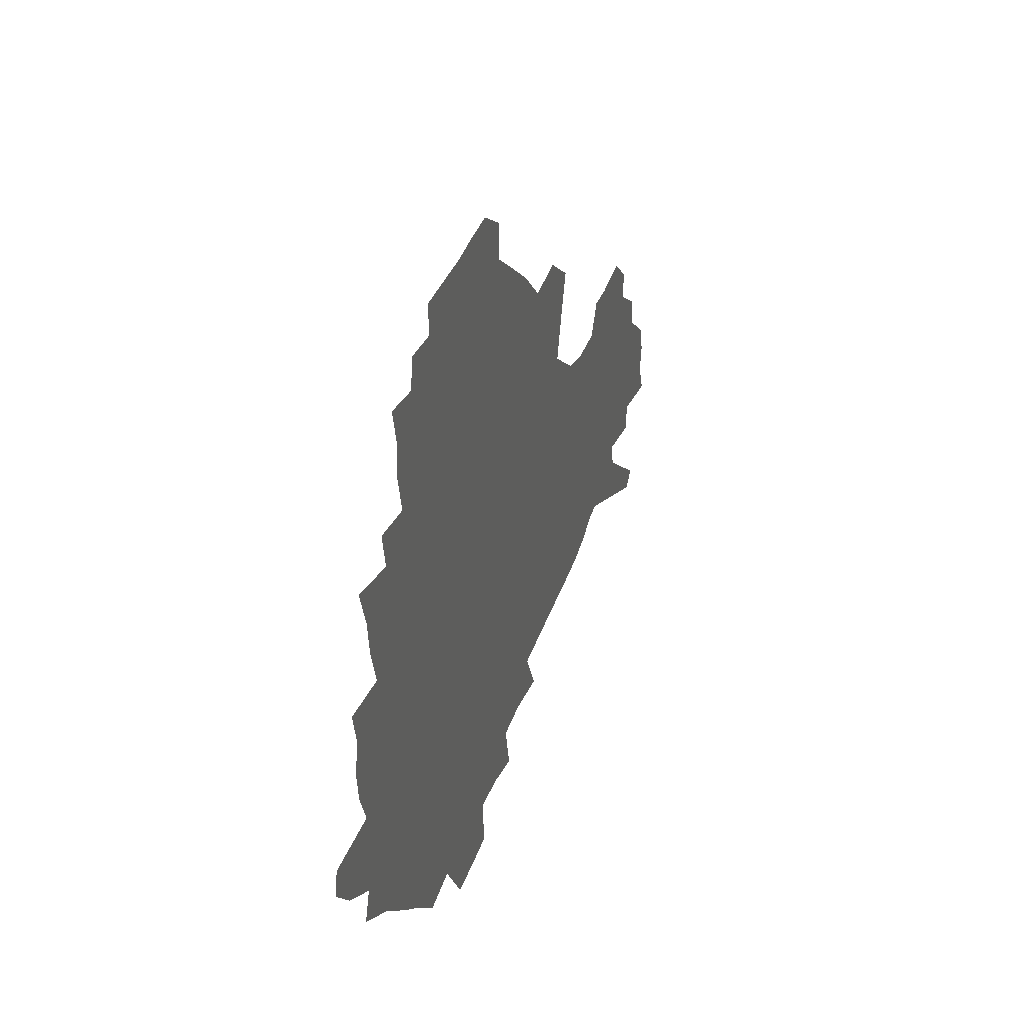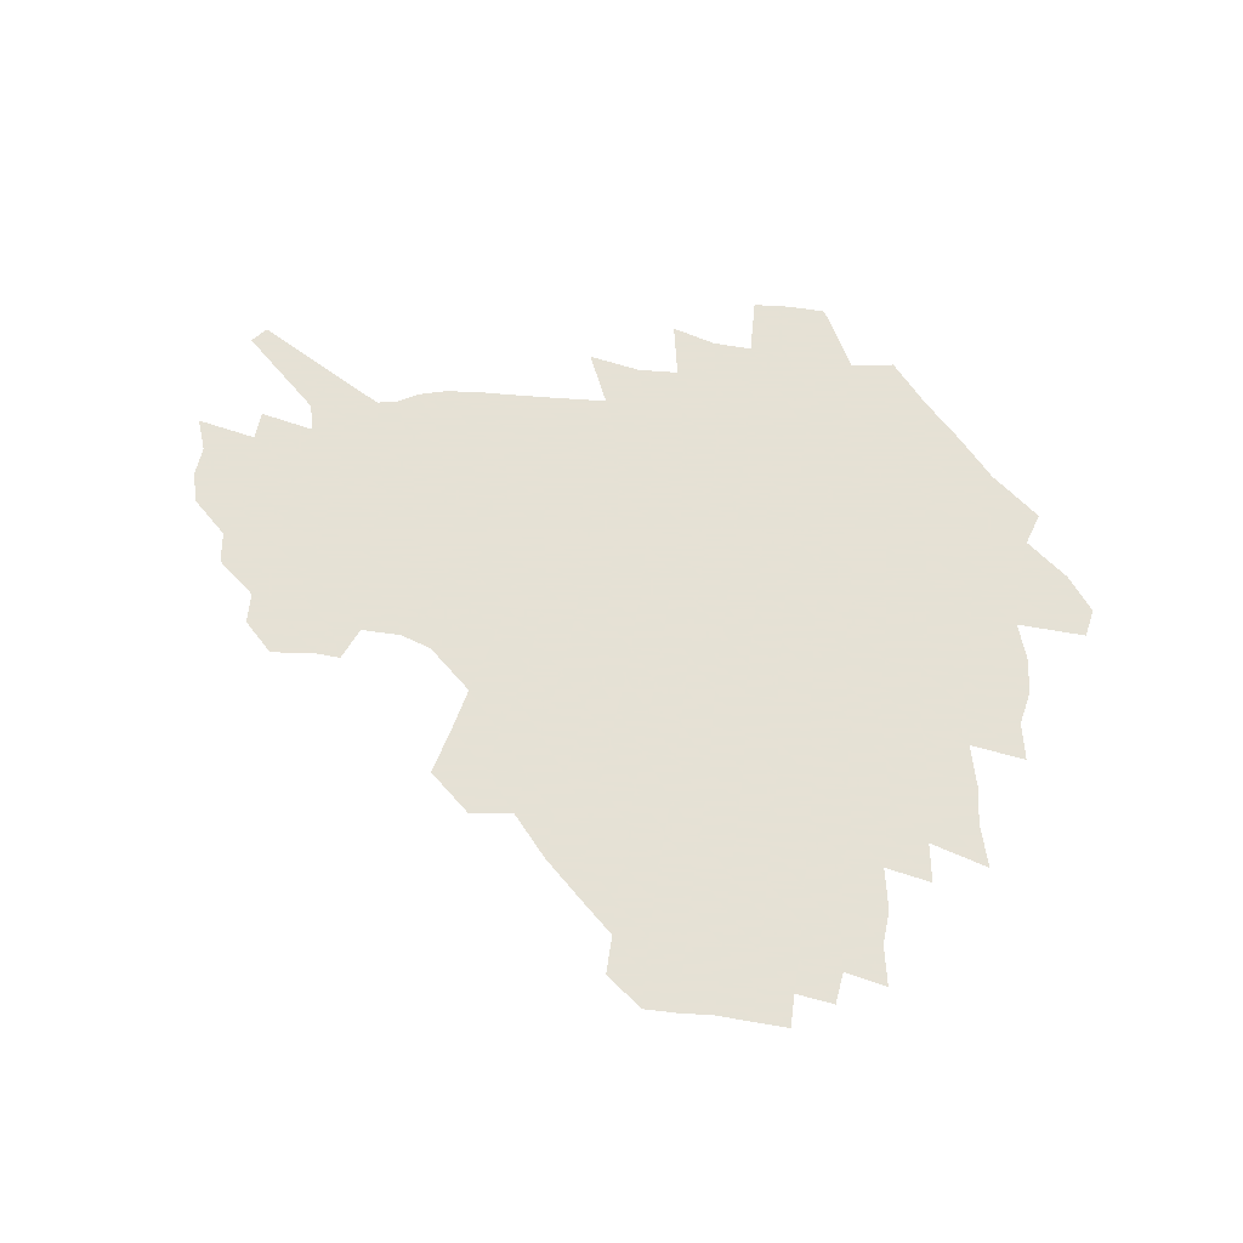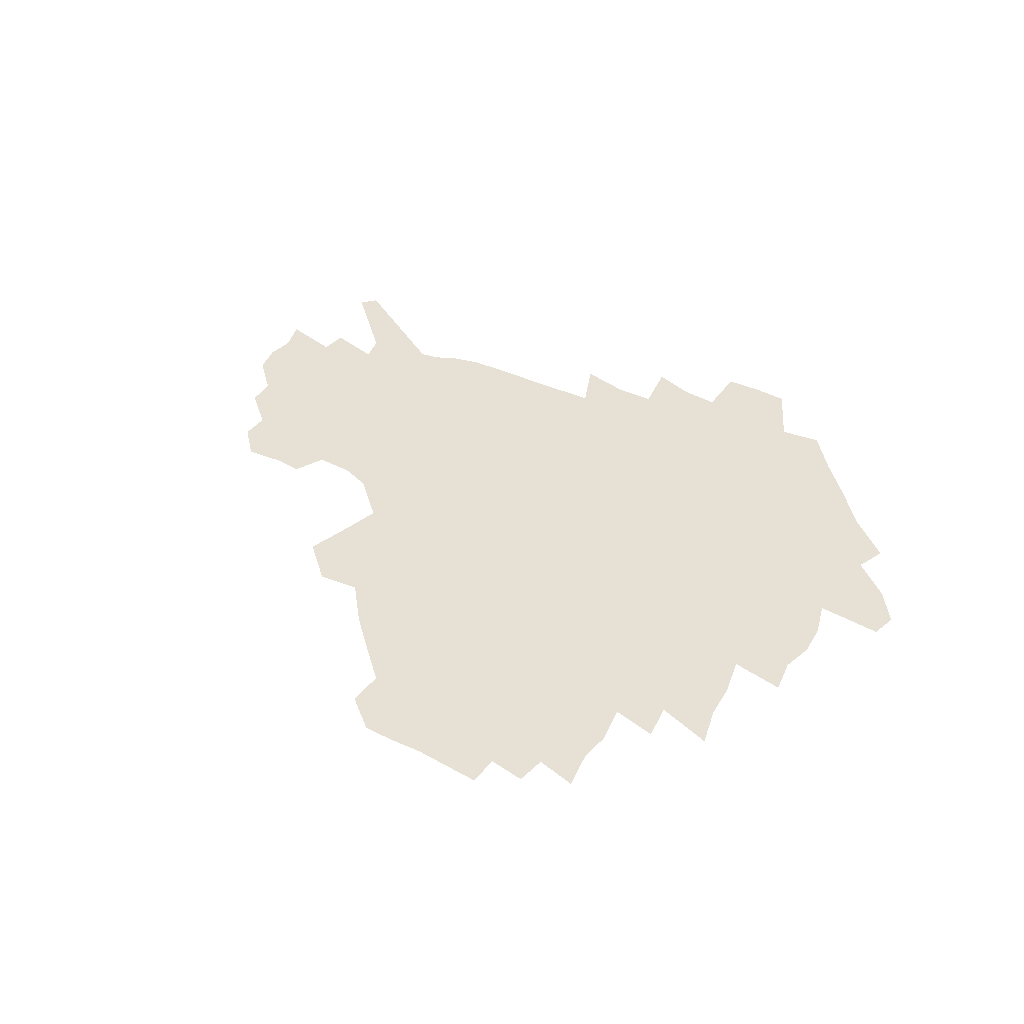
<metadata>
{"format":"obj","ext":"obj","renderer":"f3d","projection":"perspective","resolution":1024,"background":"white","views":[{"elev":39.8,"azim":-70.6,"up":"+Y"},{"elev":64.9,"azim":-172.4,"up":"+Z"},{"elev":39.0,"azim":-146.7,"up":"+Z"}]}
</metadata>
<code>
v 229.8 188.5 0
v 217.9 203.7 0
v 220.2 215.9 0
v 243.9 160.2 0
v 248.4 174.2 0
v 249.4 187.6 0
v 251.2 201 0
v 250.2 214.6 0
v 244.5 230.8 0
v 242.8 246.2 0
v 245.8 260.8 0
v 242.3 277.1 0
v 265.5 143.2 0
v 271.4 158.2 0
v 273.5 172.1 0
v 274.6 185.6 0
v 270.4 200 0
v 270.4 213.8 0
v 270.6 228 0
v 271.9 242.2 0
v 269.5 257.5 0
v 266.7 273.6 0
v 261.8 292 0
v 260.1 308.5 0
v 254.5 327.2 0
v 281.7 125.6 0
v 287.5 142.4 0
v 293.1 157.8 0
v 294.5 171.3 0
v 292 184.9 0
v 290.4 198.6 0
v 290.2 212.2 0
v 287.9 226.6 0
v 289.4 240.4 0
v 289.3 254.7 0
v 287 270.2 0
v 283.5 287.2 0
v 281.7 303.6 0
v 280.3 319.6 0
v 277.4 336.7 0
v 298.6 108.7 0
v 303 126.9 0
v 306.8 143.2 0
v 309.4 157.7 0
v 310.3 171 0
v 309.3 184.2 0
v 308.5 197.5 0
v 307.1 211.2 0
v 306.6 224.9 0
v 305.2 239.1 0
v 306.4 252.7 0
v 304.3 267.9 0
v 301.3 284.6 0
v 297.8 302.3 0
v 298.3 317.2 0
v 297.9 332.8 0
v 294.2 351 0
v 295.3 365.7 0
v 291.7 383.3 0
v 314.3 90.98 0
v 317.1 110.2 0
v 319.9 127.7 0
v 321.9 143.1 0
v 323.9 157.7 0
v 324.6 171 0
v 324.2 183.9 0
v 323.4 197 0
v 323.3 210.2 0
v 323.2 223.5 0
v 322.5 237.2 0
v 320.9 251.9 0
v 318.8 267.6 0
v 317.3 283.3 0
v 315.3 299.8 0
v 312.9 317.1 0
v 314.6 331.3 0
v 314 346.9 0
v 313 362.6 0
v 310.4 379.4 0
v 312.1 393.3 0
v 333 93.92 0
v 334.1 112 0
v 335.3 128.5 0
v 336.7 143.9 0
v 337.4 157.7 0
v 338.1 171 0
v 338.1 183.8 0
v 338 196.6 0
v 337.2 209.7 0
v 337.1 222.9 0
v 337 236.1 0
v 335 251.2 0
v 335.5 264.9 0
v 332.8 282 0
v 330.6 299.2 0
v 330.3 314.8 0
v 330.2 330.1 0
v 329.5 346 0
v 329.2 361.3 0
v 328.9 376.5 0
v 329.1 391.1 0
v 329.1 405.4 0
v 348.3 66.6 0
v 348.4 92.85 0
v 349 112.3 0
v 350.1 130.1 0
v 350.5 144.6 0
v 350.6 158 0
v 350.9 171.1 0
v 350.9 183.8 0
v 351.1 196.5 0
v 350.9 209.3 0
v 351 222.2 0
v 350.4 235.8 0
v 350.5 249.2 0
v 349.2 264.5 0
v 347 282.2 0
v 346.2 297.8 0
v 345.5 314 0
v 345.5 329.3 0
v 345 345 0
v 344.6 360.5 0
v 345.4 374.9 0
v 344 390.9 0
v 344.8 404.8 0
v 364.3 66.17 0
v 363.9 94.04 0
v 363.5 112.8 0
v 363.6 130.8 0
v 363.5 144.5 0
v 363.4 157.8 0
v 363.4 170.9 0
v 363.4 183.8 0
v 363.4 196.6 0
v 363.6 209.4 0
v 363.5 222.4 0
v 363.4 235.5 0
v 363.4 248.9 0
v 363.4 262.6 0
v 361 281.9 0
v 360.2 299.3 0
v 360.3 313.8 0
v 360 329.8 0
v 360.3 344.5 0
v 360 359.9 0
v 360.5 374.5 0
v 360.1 389.8 0
v 360.1 404.2 0
v 380.6 67.31 0
v 379.8 91.11 0
v 378.1 112.9 0
v 376.7 131.4 0
v 376.6 144.6 0
v 376.3 157.9 0
v 376.1 170.9 0
v 376 183.8 0
v 375.9 196.6 0
v 376.1 209.5 0
v 376.1 222.5 0
v 376.1 235.4 0
v 376.9 247.9 0
v 376.4 262.5 0
v 375.7 279.1 0
v 374.4 298.6 0
v 374.7 314.3 0
v 374.8 329.7 0
v 375.2 344.2 0
v 375.2 359.4 0
v 375.2 374.8 0
v 375 390.2 0
v 374.6 405.2 0
v 396.8 90.47 0
v 393.2 112.5 0
v 392 128.5 0
v 390.1 144.3 0
v 389.1 158.3 0
v 389 171.1 0
v 388.5 184.2 0
v 388.4 196.8 0
v 388.7 209.9 0
v 388.6 222.8 0
v 388.9 235.2 0
v 389.2 248.2 0
v 389.3 262.9 0
v 389.2 279.2 0
v 389.1 296.5 0
v 388.9 314.7 0
v 389.6 329.8 0
v 390.1 344.8 0
v 390.2 360.1 0
v 390.3 375.8 0
v 390 390.8 0
v 389.5 405.5 0
v 416 84.98 0
v 411.5 108.1 0
v 407.3 127.7 0
v 404.7 143.4 0
v 403.2 157.6 0
v 401.7 171.8 0
v 400.8 184.7 0
v 400.9 197.3 0
v 400.4 210 0
v 401.1 222.7 0
v 401.3 235.4 0
v 401.6 247.9 0
v 402.2 261.9 0
v 402.9 277.3 0
v 403.5 294.4 0
v 404.4 311.5 0
v 404.9 328.2 0
v 405.3 344.9 0
v 405.8 361.9 0
v 405.3 376.4 0
v 405.6 393.1 0
v 428.9 109.1 0
v 424 127 0
v 420.6 142.3 0
v 416.9 158 0
v 415.9 171.3 0
v 415.3 184.3 0
v 414.8 197.2 0
v 413.9 210.1 0
v 413.7 222.9 0
v 414.4 235.7 0
v 414.1 248.3 0
v 415 261.6 0
v 416.5 277.3 0
v 417.6 292.6 0
v 419.3 312 0
v 420.4 328.8 0
v 421 345.8 0
v 421 362.3 0
v 452.1 105 0
v 441.8 127.3 0
v 435.6 143.3 0
v 432.4 157.5 0
v 430.1 171.2 0
v 429 184.2 0
v 428.6 197.1 0
v 427.9 210.1 0
v 426.7 223.2 0
v 427 235.9 0
v 427.5 248.7 0
v 428.5 262.2 0
v 430.5 277.3 0
v 432.3 293.2 0
v 434.1 309.9 0
v 436.1 328.5 0
v 437.3 347.3 0
v 460.8 128.5 0
v 454.6 142.7 0
v 450.5 156.6 0
v 446 170.8 0
v 444.7 183.8 0
v 444.9 196.5 0
v 440.9 210.9 0
v 440.3 223.4 0
v 440.5 236 0
v 441.4 249 0
v 442.8 262.5 0
v 444.7 276.9 0
v 447.3 292.8 0
v 450.7 311.1 0
v 452.9 329.6 0
v 479.9 129.5 0
v 472.9 143.1 0
v 467.1 157.1 0
v 465.1 169.8 0
v 461.3 183.4 0
v 460.6 196.1 0
v 457.2 210.1 0
v 455.4 223.2 0
v 455.8 236 0
v 456.4 249 0
v 457 262.2 0
v 460.4 276.7 0
v 464.7 293.7 0
v 467.6 311.4 0
v 472.2 331.8 0
v 498.3 130.3 0
v 487.6 145.3 0
v 485 157.4 0
v 480.3 170.6 0
v 478.5 183.1 0
v 475.4 196.3 0
v 473 209.4 0
v 469.9 223 0
v 470.5 235.6 0
v 473.3 248.6 0
v 476.4 262.3 0
v 480.7 276.6 0
v 485.1 295.3 0
v 490.5 315.9 0
v 514.5 131.7 0
v 503 146.9 0
v 500.1 158.3 0
v 494.9 171.5 0
v 493.1 183.4 0
v 489.1 197 0
v 486.9 209.6 0
v 485.3 222.2 0
v 487.7 234.5 0
v 491.2 246.9 0
v 500.2 259.4 0
v 527 135.2 0
v 516.9 149.1 0
v 512.2 160.8 0
v 508.8 172.6 0
v 505.4 185 0
v 502.8 197.3 0
v 500.6 209.4 0
v 498.3 221.5 0
v 501 232.7 0
v 505.1 243.9 0
v 514 254.9 0
v 535.9 140.1 0
v 530.6 150.8 0
v 525.4 162.2 0
v 522.7 173.4 0
v 520.2 185 0
v 519.1 196.6 0
v 516.5 208.8 0
v 516 220.1 0
v 515.4 231.2 0
v 518.4 241.6 0
v 531.6 254.7 0
v 537.9 269 0
v 544.5 141.8 0
v 542.1 152.5 0
v 539.6 162.6 0
v 537.4 173.6 0
v 533.8 185.3 0
v 533.6 196.4 0
v 535.6 207.6 0
v 533.8 219.2 0
v 536.8 230.7 0
v 540.5 242.5 0
v 545.1 254.9 0
v 550.2 268.2 0
v 601.7 110.2 0
v 556.2 151.3 0
v 557.9 160.7 0
v 555.4 172.5 0
v 554.8 183.8 0
v 556.8 195.2 0
v 557 207 0
v 557 218.9 0
v 561.2 231.2 0
v 558.5 243.3 0
v 561.8 255.8 0
v 568.4 270.4 0
v 607.6 116.9 0
v 573.9 147.6 0
v 571.1 159.4 0
v 574.1 170.5 0
v 573 182.4 0
v 573.1 194.2 0
v 574.4 206.2 0
v 576.9 218.4 0
v 579.2 231 0
v 581.7 244.1 0
v 581.5 257.5 0
v 595.1 154.5 0
v 596.2 167 0
v 591.9 180.3 0
v 587.6 193.3 0
v 594.4 204.4 0
v 600.1 216.6 0
v 598.7 230.2 0
v 622.6 161.7 0
v 617.6 175.9 0
v 619.1 188.8 0
v 615.6 202.2 0
f 5 6 1
f 1 6 2
f 6 7 2
f 2 7 3
f 7 8 3
f 13 14 4
f 4 14 5
f 14 15 5
f 5 15 6
f 15 16 6
f 6 16 7
f 16 17 7
f 7 17 8
f 17 18 8
f 8 18 9
f 18 19 9
f 9 19 10
f 19 20 10
f 10 20 11
f 20 21 11
f 11 21 12
f 21 22 12
f 26 27 13
f 13 27 14
f 27 28 14
f 14 28 15
f 28 29 15
f 15 29 16
f 29 30 16
f 16 30 17
f 30 31 17
f 17 31 18
f 31 32 18
f 18 32 19
f 32 33 19
f 19 33 20
f 33 34 20
f 20 34 21
f 34 35 21
f 21 35 22
f 35 36 22
f 22 36 23
f 36 37 23
f 23 37 24
f 37 38 24
f 24 38 25
f 38 39 25
f 41 42 26
f 26 42 27
f 42 43 27
f 27 43 28
f 43 44 28
f 28 44 29
f 44 45 29
f 29 45 30
f 45 46 30
f 30 46 31
f 46 47 31
f 31 47 32
f 47 48 32
f 32 48 33
f 48 49 33
f 33 49 34
f 49 50 34
f 34 50 35
f 50 51 35
f 35 51 36
f 51 52 36
f 36 52 37
f 52 53 37
f 37 53 38
f 53 54 38
f 38 54 39
f 54 55 39
f 39 55 40
f 55 56 40
f 60 61 41
f 41 61 42
f 61 62 42
f 42 62 43
f 62 63 43
f 43 63 44
f 63 64 44
f 44 64 45
f 64 65 45
f 45 65 46
f 65 66 46
f 46 66 47
f 66 67 47
f 47 67 48
f 67 68 48
f 48 68 49
f 68 69 49
f 49 69 50
f 69 70 50
f 50 70 51
f 70 71 51
f 51 71 52
f 71 72 52
f 52 72 53
f 72 73 53
f 53 73 54
f 73 74 54
f 54 74 55
f 74 75 55
f 55 75 56
f 75 76 56
f 56 76 57
f 76 77 57
f 57 77 58
f 77 78 58
f 58 78 59
f 78 79 59
f 60 81 61
f 81 82 61
f 61 82 62
f 82 83 62
f 62 83 63
f 83 84 63
f 63 84 64
f 84 85 64
f 64 85 65
f 85 86 65
f 65 86 66
f 86 87 66
f 66 87 67
f 87 88 67
f 67 88 68
f 88 89 68
f 68 89 69
f 89 90 69
f 69 90 70
f 90 91 70
f 70 91 71
f 91 92 71
f 71 92 72
f 92 93 72
f 72 93 73
f 93 94 73
f 73 94 74
f 94 95 74
f 74 95 75
f 95 96 75
f 75 96 76
f 96 97 76
f 76 97 77
f 97 98 77
f 77 98 78
f 98 99 78
f 78 99 79
f 99 100 79
f 79 100 80
f 100 101 80
f 103 104 81
f 81 104 82
f 104 105 82
f 82 105 83
f 105 106 83
f 83 106 84
f 106 107 84
f 84 107 85
f 107 108 85
f 85 108 86
f 108 109 86
f 86 109 87
f 109 110 87
f 87 110 88
f 110 111 88
f 88 111 89
f 111 112 89
f 89 112 90
f 112 113 90
f 90 113 91
f 113 114 91
f 91 114 92
f 114 115 92
f 92 115 93
f 115 116 93
f 93 116 94
f 116 117 94
f 94 117 95
f 117 118 95
f 95 118 96
f 118 119 96
f 96 119 97
f 119 120 97
f 97 120 98
f 120 121 98
f 98 121 99
f 121 122 99
f 99 122 100
f 122 123 100
f 100 123 101
f 123 124 101
f 101 124 102
f 124 125 102
f 103 126 104
f 126 127 104
f 104 127 105
f 127 128 105
f 105 128 106
f 128 129 106
f 106 129 107
f 129 130 107
f 107 130 108
f 130 131 108
f 108 131 109
f 131 132 109
f 109 132 110
f 132 133 110
f 110 133 111
f 133 134 111
f 111 134 112
f 134 135 112
f 112 135 113
f 135 136 113
f 113 136 114
f 136 137 114
f 114 137 115
f 137 138 115
f 115 138 116
f 138 139 116
f 116 139 117
f 139 140 117
f 117 140 118
f 140 141 118
f 118 141 119
f 141 142 119
f 119 142 120
f 142 143 120
f 120 143 121
f 143 144 121
f 121 144 122
f 144 145 122
f 122 145 123
f 145 146 123
f 123 146 124
f 146 147 124
f 124 147 125
f 147 148 125
f 126 149 127
f 149 150 127
f 127 150 128
f 150 151 128
f 128 151 129
f 151 152 129
f 129 152 130
f 152 153 130
f 130 153 131
f 153 154 131
f 131 154 132
f 154 155 132
f 132 155 133
f 155 156 133
f 133 156 134
f 156 157 134
f 134 157 135
f 157 158 135
f 135 158 136
f 158 159 136
f 136 159 137
f 159 160 137
f 137 160 138
f 160 161 138
f 138 161 139
f 161 162 139
f 139 162 140
f 162 163 140
f 140 163 141
f 163 164 141
f 141 164 142
f 164 165 142
f 142 165 143
f 165 166 143
f 143 166 144
f 166 167 144
f 144 167 145
f 167 168 145
f 145 168 146
f 168 169 146
f 146 169 147
f 169 170 147
f 147 170 148
f 170 171 148
f 150 172 151
f 172 173 151
f 151 173 152
f 173 174 152
f 152 174 153
f 174 175 153
f 153 175 154
f 175 176 154
f 154 176 155
f 176 177 155
f 155 177 156
f 177 178 156
f 156 178 157
f 178 179 157
f 157 179 158
f 179 180 158
f 158 180 159
f 180 181 159
f 159 181 160
f 181 182 160
f 160 182 161
f 182 183 161
f 161 183 162
f 183 184 162
f 162 184 163
f 184 185 163
f 163 185 164
f 185 186 164
f 164 186 165
f 186 187 165
f 165 187 166
f 187 188 166
f 166 188 167
f 188 189 167
f 167 189 168
f 189 190 168
f 168 190 169
f 190 191 169
f 169 191 170
f 191 192 170
f 170 192 171
f 192 193 171
f 172 194 173
f 194 195 173
f 173 195 174
f 195 196 174
f 174 196 175
f 196 197 175
f 175 197 176
f 197 198 176
f 176 198 177
f 198 199 177
f 177 199 178
f 199 200 178
f 178 200 179
f 200 201 179
f 179 201 180
f 201 202 180
f 180 202 181
f 202 203 181
f 181 203 182
f 203 204 182
f 182 204 183
f 204 205 183
f 183 205 184
f 205 206 184
f 184 206 185
f 206 207 185
f 185 207 186
f 207 208 186
f 186 208 187
f 208 209 187
f 187 209 188
f 209 210 188
f 188 210 189
f 210 211 189
f 189 211 190
f 211 212 190
f 190 212 191
f 212 213 191
f 191 213 192
f 213 214 192
f 192 214 193
f 195 215 196
f 215 216 196
f 196 216 197
f 216 217 197
f 197 217 198
f 217 218 198
f 198 218 199
f 218 219 199
f 199 219 200
f 219 220 200
f 200 220 201
f 220 221 201
f 201 221 202
f 221 222 202
f 202 222 203
f 222 223 203
f 203 223 204
f 223 224 204
f 204 224 205
f 224 225 205
f 205 225 206
f 225 226 206
f 206 226 207
f 226 227 207
f 207 227 208
f 227 228 208
f 208 228 209
f 228 229 209
f 209 229 210
f 229 230 210
f 210 230 211
f 230 231 211
f 211 231 212
f 231 232 212
f 212 232 213
f 215 233 216
f 233 234 216
f 216 234 217
f 234 235 217
f 217 235 218
f 235 236 218
f 218 236 219
f 236 237 219
f 219 237 220
f 237 238 220
f 220 238 221
f 238 239 221
f 221 239 222
f 239 240 222
f 222 240 223
f 240 241 223
f 223 241 224
f 241 242 224
f 224 242 225
f 242 243 225
f 225 243 226
f 243 244 226
f 226 244 227
f 244 245 227
f 227 245 228
f 245 246 228
f 228 246 229
f 246 247 229
f 229 247 230
f 247 248 230
f 230 248 231
f 248 249 231
f 231 249 232
f 234 250 235
f 250 251 235
f 235 251 236
f 251 252 236
f 236 252 237
f 252 253 237
f 237 253 238
f 253 254 238
f 238 254 239
f 254 255 239
f 239 255 240
f 255 256 240
f 240 256 241
f 256 257 241
f 241 257 242
f 257 258 242
f 242 258 243
f 258 259 243
f 243 259 244
f 259 260 244
f 244 260 245
f 260 261 245
f 245 261 246
f 261 262 246
f 246 262 247
f 262 263 247
f 247 263 248
f 263 264 248
f 248 264 249
f 250 265 251
f 265 266 251
f 251 266 252
f 266 267 252
f 252 267 253
f 267 268 253
f 253 268 254
f 268 269 254
f 254 269 255
f 269 270 255
f 255 270 256
f 270 271 256
f 256 271 257
f 271 272 257
f 257 272 258
f 272 273 258
f 258 273 259
f 273 274 259
f 259 274 260
f 274 275 260
f 260 275 261
f 275 276 261
f 261 276 262
f 276 277 262
f 262 277 263
f 277 278 263
f 263 278 264
f 278 279 264
f 265 280 266
f 280 281 266
f 266 281 267
f 281 282 267
f 267 282 268
f 282 283 268
f 268 283 269
f 283 284 269
f 269 284 270
f 284 285 270
f 270 285 271
f 285 286 271
f 271 286 272
f 286 287 272
f 272 287 273
f 287 288 273
f 273 288 274
f 288 289 274
f 274 289 275
f 289 290 275
f 275 290 276
f 290 291 276
f 276 291 277
f 291 292 277
f 277 292 278
f 292 293 278
f 278 293 279
f 280 294 281
f 294 295 281
f 281 295 282
f 295 296 282
f 282 296 283
f 296 297 283
f 283 297 284
f 297 298 284
f 284 298 285
f 298 299 285
f 285 299 286
f 299 300 286
f 286 300 287
f 300 301 287
f 287 301 288
f 301 302 288
f 288 302 289
f 302 303 289
f 289 303 290
f 303 304 290
f 290 304 291
f 294 305 295
f 305 306 295
f 295 306 296
f 306 307 296
f 296 307 297
f 307 308 297
f 297 308 298
f 308 309 298
f 298 309 299
f 309 310 299
f 299 310 300
f 310 311 300
f 300 311 301
f 311 312 301
f 301 312 302
f 312 313 302
f 302 313 303
f 313 314 303
f 303 314 304
f 314 315 304
f 305 316 306
f 316 317 306
f 306 317 307
f 317 318 307
f 307 318 308
f 318 319 308
f 308 319 309
f 319 320 309
f 309 320 310
f 320 321 310
f 310 321 311
f 321 322 311
f 311 322 312
f 322 323 312
f 312 323 313
f 323 324 313
f 313 324 314
f 324 325 314
f 314 325 315
f 325 326 315
f 316 328 317
f 328 329 317
f 317 329 318
f 329 330 318
f 318 330 319
f 330 331 319
f 319 331 320
f 331 332 320
f 320 332 321
f 332 333 321
f 321 333 322
f 333 334 322
f 322 334 323
f 334 335 323
f 323 335 324
f 335 336 324
f 324 336 325
f 336 337 325
f 325 337 326
f 337 338 326
f 326 338 327
f 338 339 327
f 328 340 329
f 340 341 329
f 329 341 330
f 341 342 330
f 330 342 331
f 342 343 331
f 331 343 332
f 343 344 332
f 332 344 333
f 344 345 333
f 333 345 334
f 345 346 334
f 334 346 335
f 346 347 335
f 335 347 336
f 347 348 336
f 336 348 337
f 348 349 337
f 337 349 338
f 349 350 338
f 338 350 339
f 350 351 339
f 340 352 341
f 352 353 341
f 341 353 342
f 353 354 342
f 342 354 343
f 354 355 343
f 343 355 344
f 355 356 344
f 344 356 345
f 356 357 345
f 345 357 346
f 357 358 346
f 346 358 347
f 358 359 347
f 347 359 348
f 359 360 348
f 348 360 349
f 360 361 349
f 349 361 350
f 361 362 350
f 350 362 351
f 354 363 355
f 363 364 355
f 355 364 356
f 364 365 356
f 356 365 357
f 365 366 357
f 357 366 358
f 366 367 358
f 358 367 359
f 367 368 359
f 359 368 360
f 368 369 360
f 360 369 361
f 364 370 365
f 370 371 365
f 365 371 366
f 371 372 366
f 366 372 367
f 372 373 367
f 367 373 368

</code>
